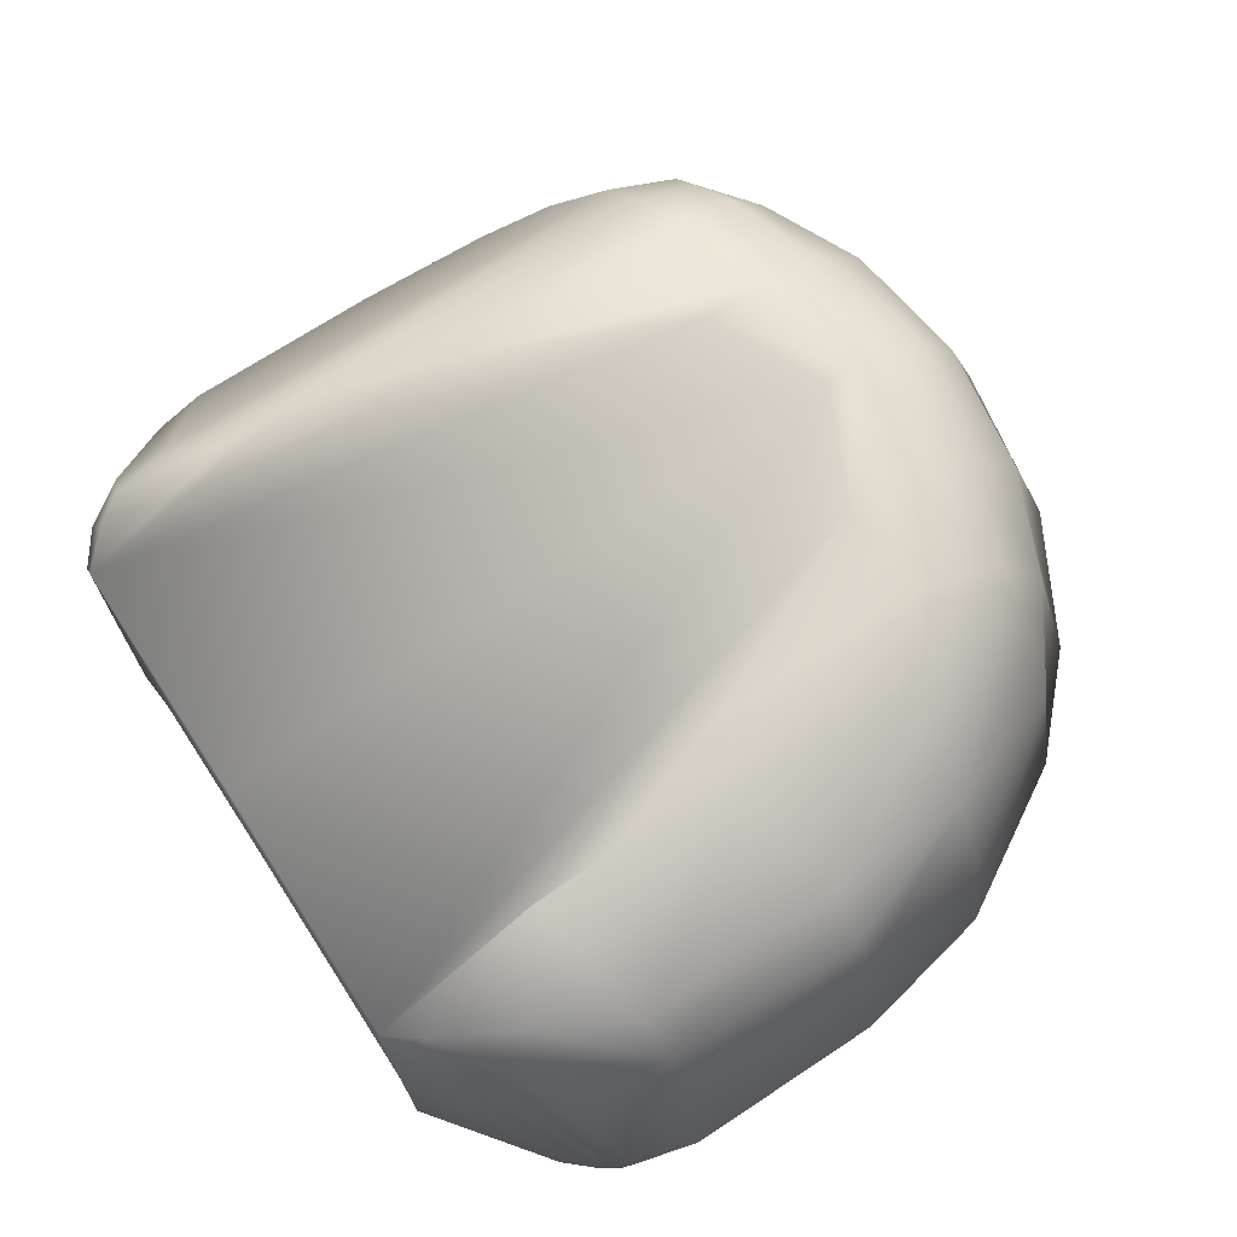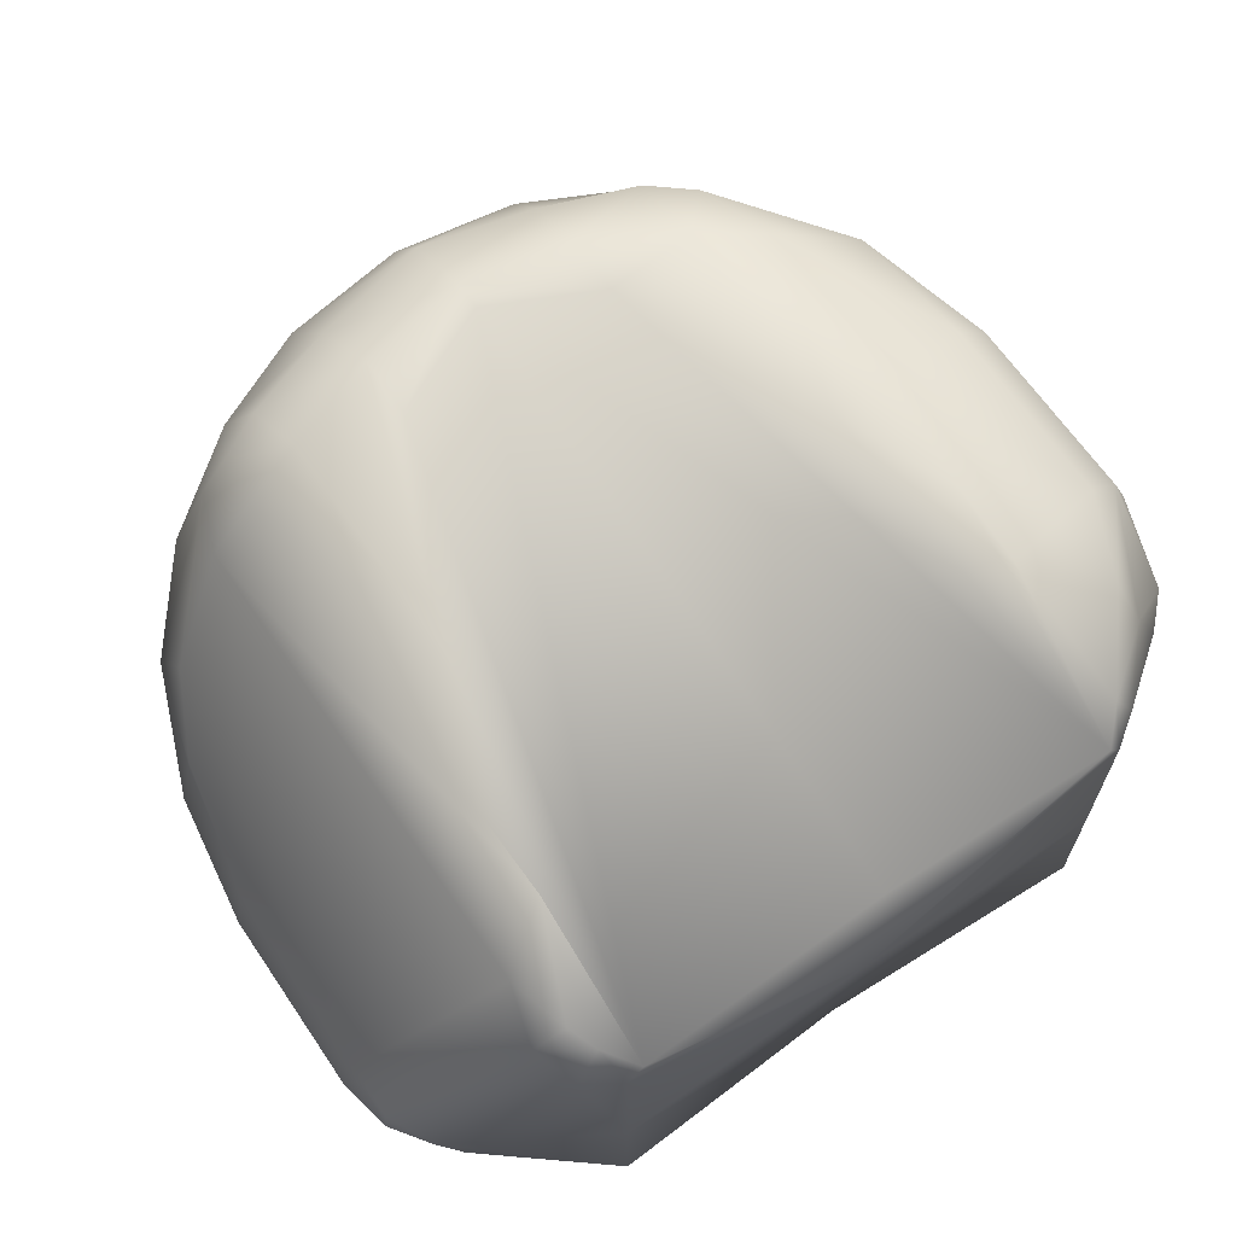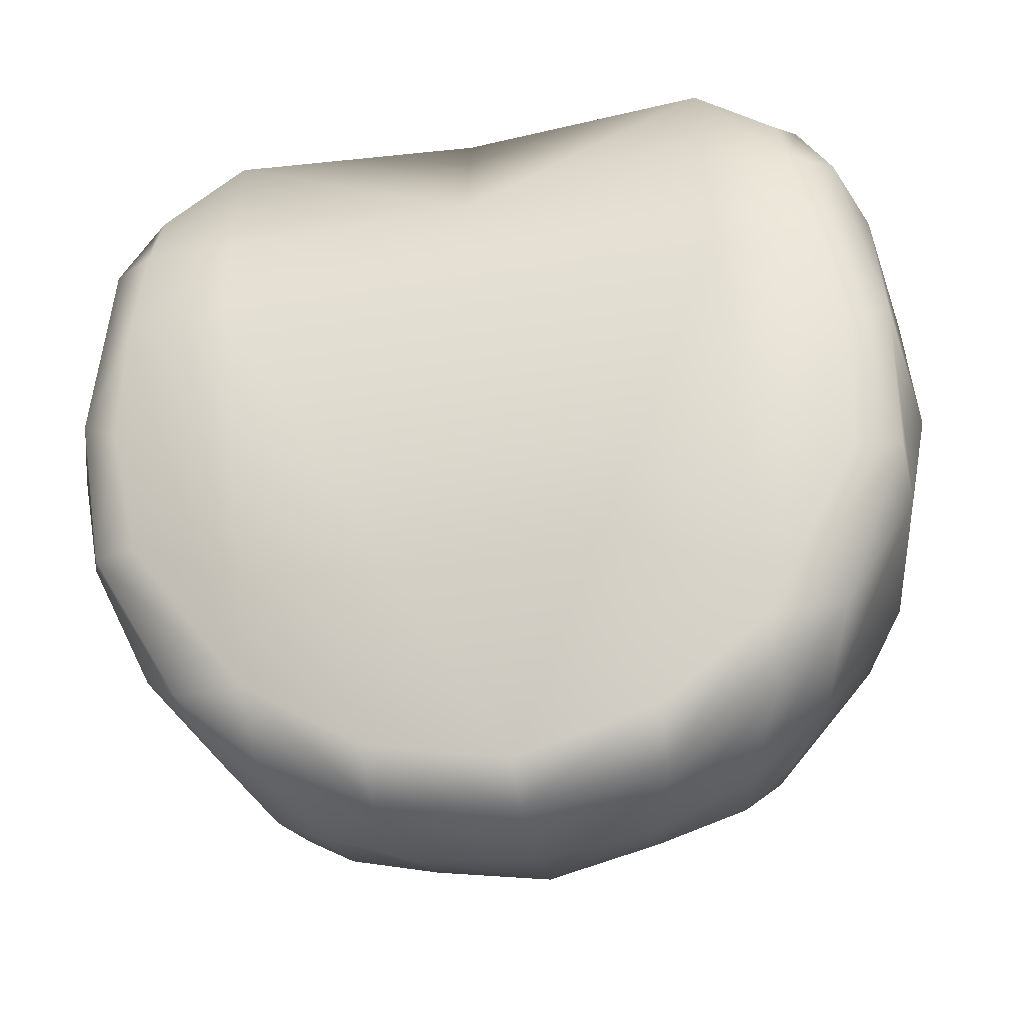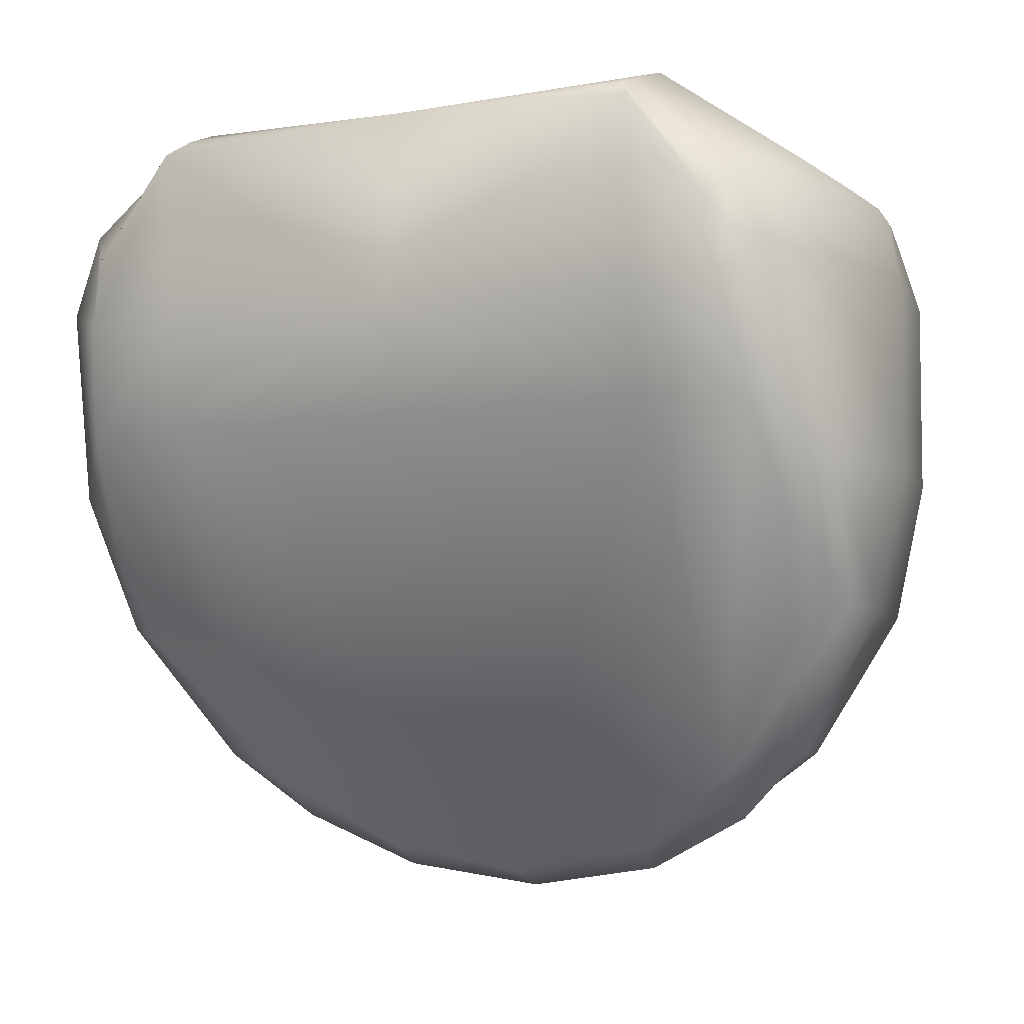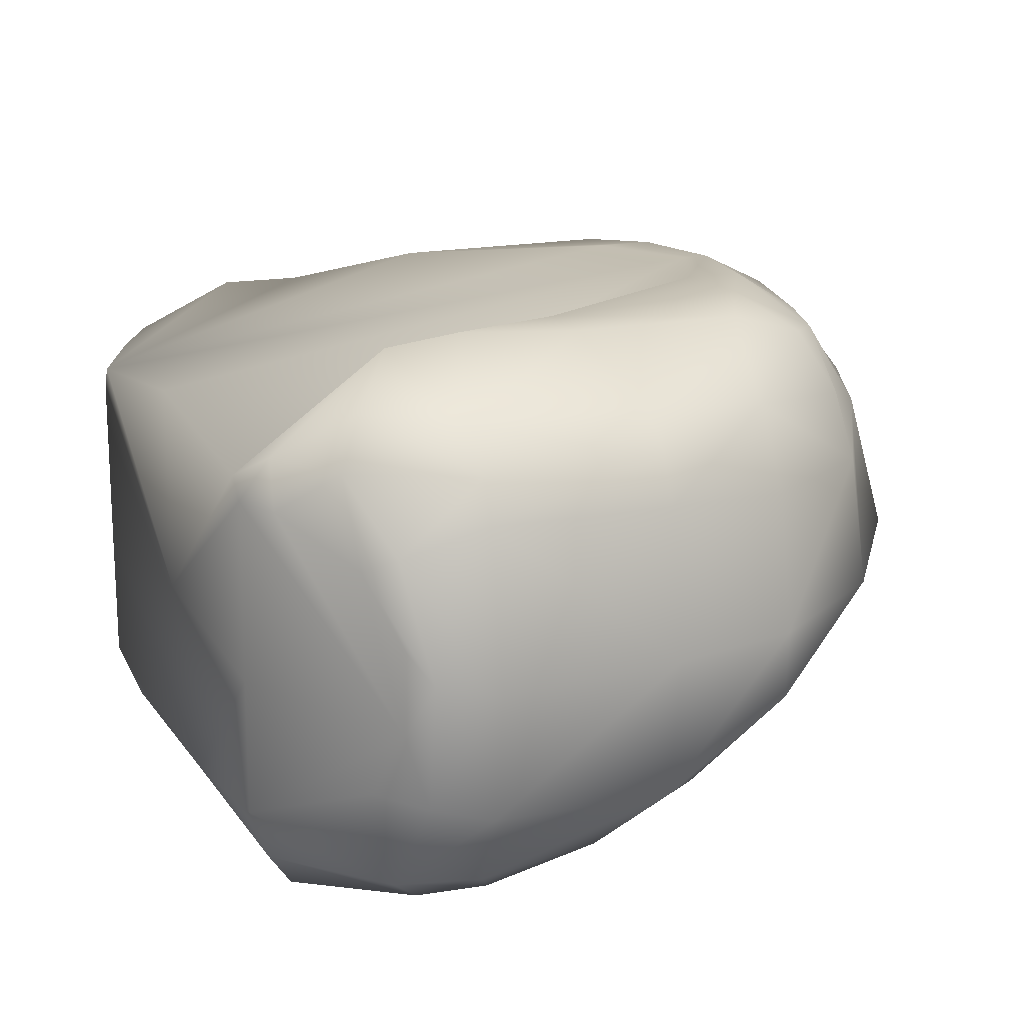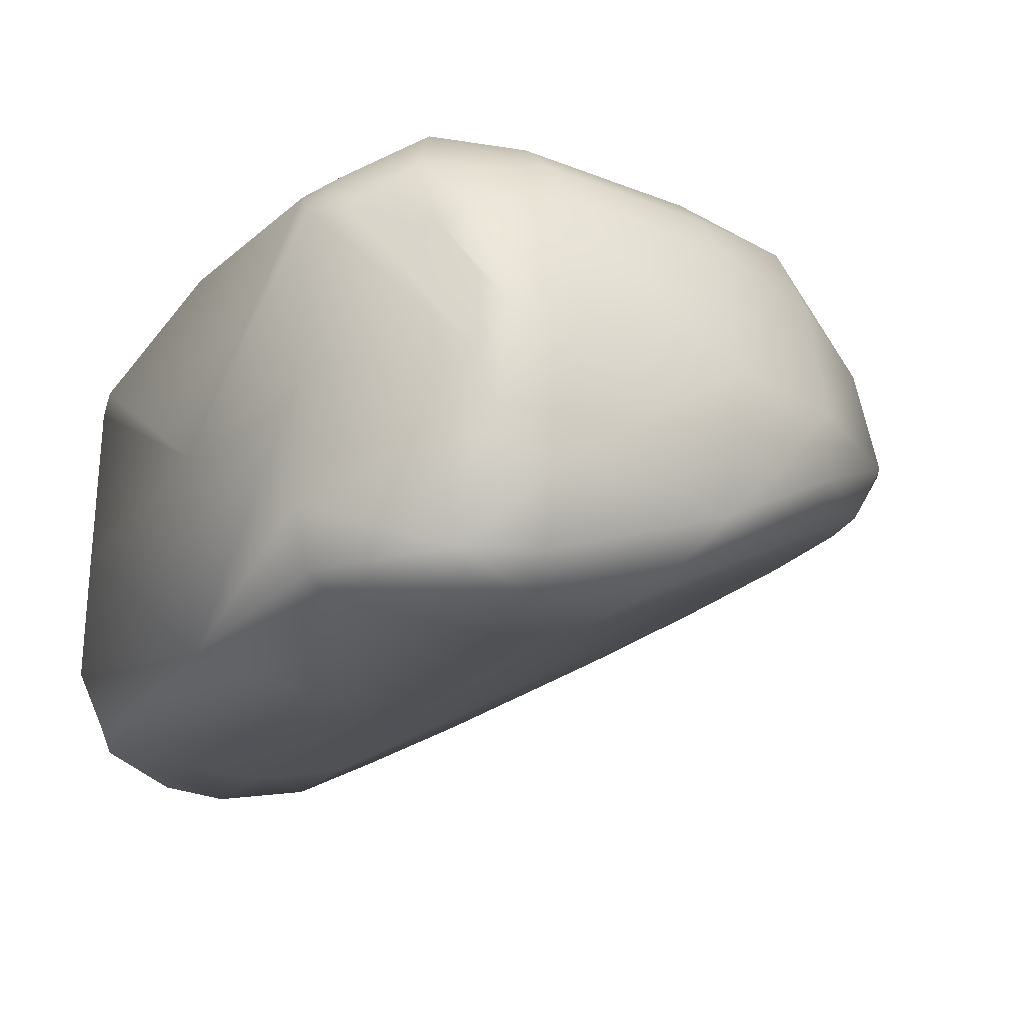
<metadata>
{"format":"obj","ext":"obj","renderer":"f3d","projection":"perspective","resolution":1024,"background":"white","views":[{"elev":71.3,"azim":56.9,"up":"+Y"},{"elev":66.4,"azim":-34.5,"up":"+Y"},{"elev":-55.0,"azim":10.0,"up":"+Z"},{"elev":-6.3,"azim":26.5,"up":"+Z"},{"elev":16.7,"azim":66.2,"up":"+Y"},{"elev":-25.0,"azim":58.0,"up":"+Y"}]}
</metadata>
<code>
o Cube
v -0.09825 -0.0569 -0.03051
v -0.06869 0.07134 -0.09884
v -0.06991 0.04316 0.05782
v -0.1156 -0.003254 -0.04401
v -0.08059 0.05736 -0.0989
v -0.02905 0.08274 -0.1092
v -0.06974 -0.06583 0.04706
v -0.06981 -0.006057 0.05799
v -0.06974 -0.05764 -0.02924
v -0.06974 -0.001831 -0.1259
v -0.09126 -0.06583 0.01905
v -0.09375 -0.06561 -0.000537
v -0.06974 -0.06561 -0.000537
v -0.09815 -0.02401 -0.08747
v -0.1026 -0.04139 -0.05738
v -0.03871 0.008444 -0.1437
v -0.1156 -0.003221 0.008129
v -0.1086 -0.02001 0.03081
v -0.08059 0.05736 0.02714
v -0.07912 0.04202 0.05147
v -0.1027 -0.02889 0.03496
v -0.0976 -0.05814 0.02775
v -0.06981 -0.04339 0.05799
v -0.06638 -0.05888 0.05207
v -0.1089 0.008402 -0.07705
v -0.1188 -0.02007 0.00597
v -0.1061 -0.05694 0.00597
v -0.1153 -0.008292 0.02103
v -0.08414 0.04802 0.04078
v -0.1161 -0.01787 0.02088
v -0.1186 -0.02034 -0.04447
v -0.1135 -0.01145 -0.0774
v -0.114 -0.03857 -0.04471
v -0.1113 -0.01747 -0.08124
v -0.09927 0.02502 -0.09268
v -0.101 0.01017 -0.1035
v -0.07425 0.05652 -0.115
v -0.09015 0.004023 -0.1184
v -0.06911 0.01432 -0.1363
v -0.0387 0.02253 -0.1505
v -0.05407 0.08035 -0.1012
v -0.06586 0.04921 0.05804
v -0.0308 0.07108 -0.1278
v -0.06699 0.06514 -0.1149
v -0.05929 0.04902 -0.1315
v -0.05565 0.07124 -0.1185
v -0.03298 0.05214 -0.1422
v -0.08231 0.02502 -0.123
v -0.06644 0.07305 0.01873
v -0.07274 0.05455 0.05028
v -0.02905 0.08274 -0.09304
v -0.05349 0.08035 -0.03781
v -0.06687 0.07272 -0.003562
v -0.07626 0.05871 0.04329
v 0.09825 -0.0569 -0.03051
v 0.07011 0.07948 -0.08559
v 0.06991 0.04316 0.05782
v 0.1202 0.001336 -0.04472
v 0.02905 0.08274 -0.1092
v 0 -0.05764 -0.02924
v 0 0.01295 -0.1515
v 0 0.05684 0.05789
v 0 -0.001045 0.05789
v 0 -0.05881 0.05196
v 0 0.08271 -0.1146
v 0.06974 -0.06583 0.04706
v 0.06981 -0.006057 0.05799
v 0.06974 -0.05764 -0.02924
v 0.06974 -0.001831 -0.1259
v 0.09126 -0.06583 0.01905
v 0 -0.06561 -0.000537
v 0.09375 -0.06561 -0.000537
v 0.06974 -0.06561 -0.000537
v 0.09815 -0.02401 -0.08747
v 0.1026 -0.04139 -0.05738
v 0.03871 0.008444 -0.1437
v 0.1204 -0.000335 0.00597
v 0.1109 -0.011 0.02906
v 0.108 0.0534 0.005971
v 0.07912 0.04202 0.05147
v 0.1027 -0.02889 0.03496
v 0.0976 -0.05814 0.02775
v 0.06981 -0.04339 0.05799
v 0.06638 -0.05888 0.05207
v 0.1125 0.001403 -0.08124
v 0.1061 -0.05694 0.00597
v 0.1164 0.002977 0.02274
v 0.09034 0.05321 0.03713
v 0.114 -0.03857 -0.04471
v 0.1113 -0.01747 -0.08124
v 0.0715 0.05505 -0.1184
v 0.09015 0.004023 -0.1184
v 0.06911 0.01432 -0.1363
v 0.0387 0.02253 -0.1505
v 0 0.02573 -0.1561
v 0.05304 0.08273 -0.09473
v 0.06586 0.04921 0.05804
v 0.0308 0.07108 -0.1278
v 0.06612 0.0726 -0.1085
v 0 0.07342 -0.1337
v 0.05929 0.04902 -0.1315
v 0.05565 0.07124 -0.1185
v 0.03298 0.05214 -0.1422
v 0 0.05387 -0.1465
v 0.08181 0.03791 -0.1184
v 0.06562 0.07859 0.01577
v 0.07274 0.05455 0.05028
v 0.02905 0.08274 -0.09304
v 0.05349 0.08035 -0.03781
v 0 0.08271 -0.1069
v 0.06556 0.08096 -0.005051
v 0.08616 0.06706 0.03075
v 0.1107 0.0127 0.02924
v 0.1009 0.03043 0.03612
v 0.1078 0.05354 -0.04472
v 0.07011 0.07948 -0.03781
v 0.09547 0.06063 -0.08013
v 0.09761 0.06437 -0.04446
v 0.0978 0.06426 0.007296
v 0.1075 0.03449 0.02867
v 0.1129 0.04204 0.005971
v 0.113 0.04112 -0.04471
v 0.1058 0.03851 -0.08124
v 0.1145 -0.03681 0.00597
v 0.112 -0.03192 0.02274
f 7 13 71
f 23 8 18 21
f 11 7 24 22
f 17 19 5 35 25 4
f 19 29 54 49
f 9 10 16 61 60
f 43 6 65 100
f 4 25 32 31
f 71 13 9 60
f 63 62 42 3 8
f 33 31 32 34
f 7 11 12 13
f 13 12 1 9
f 48 37 45
f 64 63 8 23 24
f 28 29 19 17
f 28 30 18
f 22 24 23 21
f 8 3 20 18
f 22 21 18 30
f 35 5 37 36
f 17 26 30 28
f 18 20 29 28
f 22 30 26 27
f 1 15 14 10 9
f 33 27 26 31
f 31 26 17 4
f 12 11 22 27
f 15 33 34 14
f 1 12 27 33 15
f 45 44 46
f 32 36 38 34
f 25 35 36 32
f 34 38 10 14
f 38 39 10
f 36 37 48
f 46 41 6 43
f 10 39 40 16
f 16 40 95 61
f 29 20 50 54
f 45 46 43 47
f 47 43 100 104
f 37 44 45
f 2 44 37 5
f 44 2 41 46
f 39 45 47 40
f 40 47 104 95
f 39 48 45
f 38 36 48 39
f 49 54 50 42
f 5 19 49 53 2
f 64 24 7 71
f 52 51 6 41
f 51 110 65 6
f 50 20 3 42
f 42 62 110 51 52 53 49
f 2 53 52 41
f 66 71 73
f 79 119 112 88
f 70 82 84 66
f 119 106 112
f 68 60 61 76 69
f 98 100 65 59
f 85 90 92
f 71 60 68 73
f 63 67 57 97 62
f 66 73 72 70
f 73 68 55 72
f 64 84 83 67 63
f 120 121 79 88
f 125 124 77 87
f 82 81 83 84
f 58 77 124 89
f 114 120 88 80
f 116 111 119 118
f 55 68 69 74 75
f 89 90 85 58
f 109 96 108
f 72 86 82 70
f 75 74 90 89
f 55 75 89 86 72
f 92 93 101 105
f 90 74 69 92
f 92 69 93
f 102 98 59 96
f 69 76 94 93
f 76 61 95 94
f 88 112 107 80
f 101 103 98 102
f 103 104 100 98
f 99 102 96 56
f 93 94 103 101
f 94 95 104 103
f 91 99 117
f 106 97 107 112
f 64 71 66 84
f 108 59 65 110
f 107 97 57 80
f 97 106 111 109 108 110 62
f 116 109 111
f 56 116 118
f 121 122 115 79
f 117 56 118 115
f 122 123 117 115
f 115 118 119 79
f 56 96 109 116
f 111 106 119
f 105 123 85 92
f 58 122 121 77
f 77 121 120 87
f 105 101 102 91
f 99 91 102
f 82 86 124 125
f 86 89 124
f 82 125 81
f 78 87 113
f 125 87 78 81
f 87 120 114 113
f 99 56 117
f 78 113 114 80 57 67 83 81
f 105 91 117 123
f 96 59 108
f 85 123 122 58

</code>
